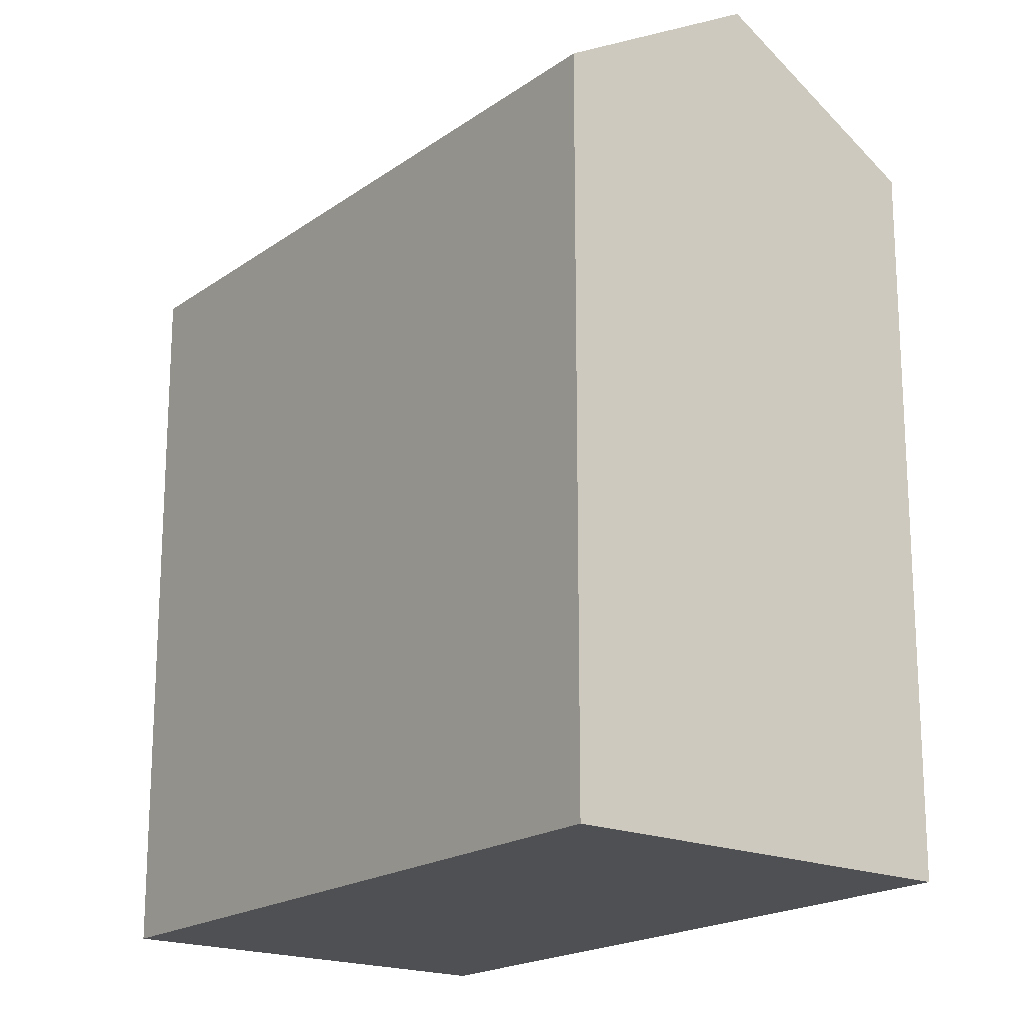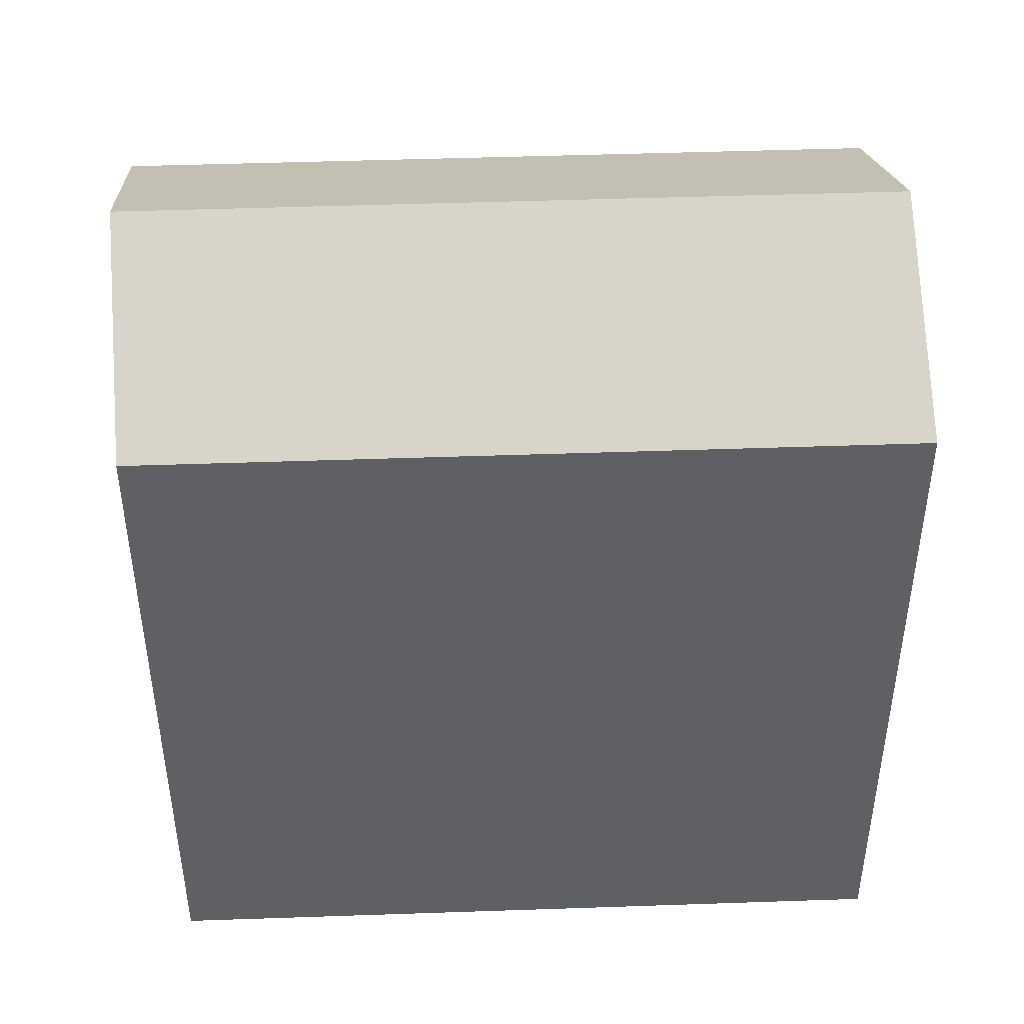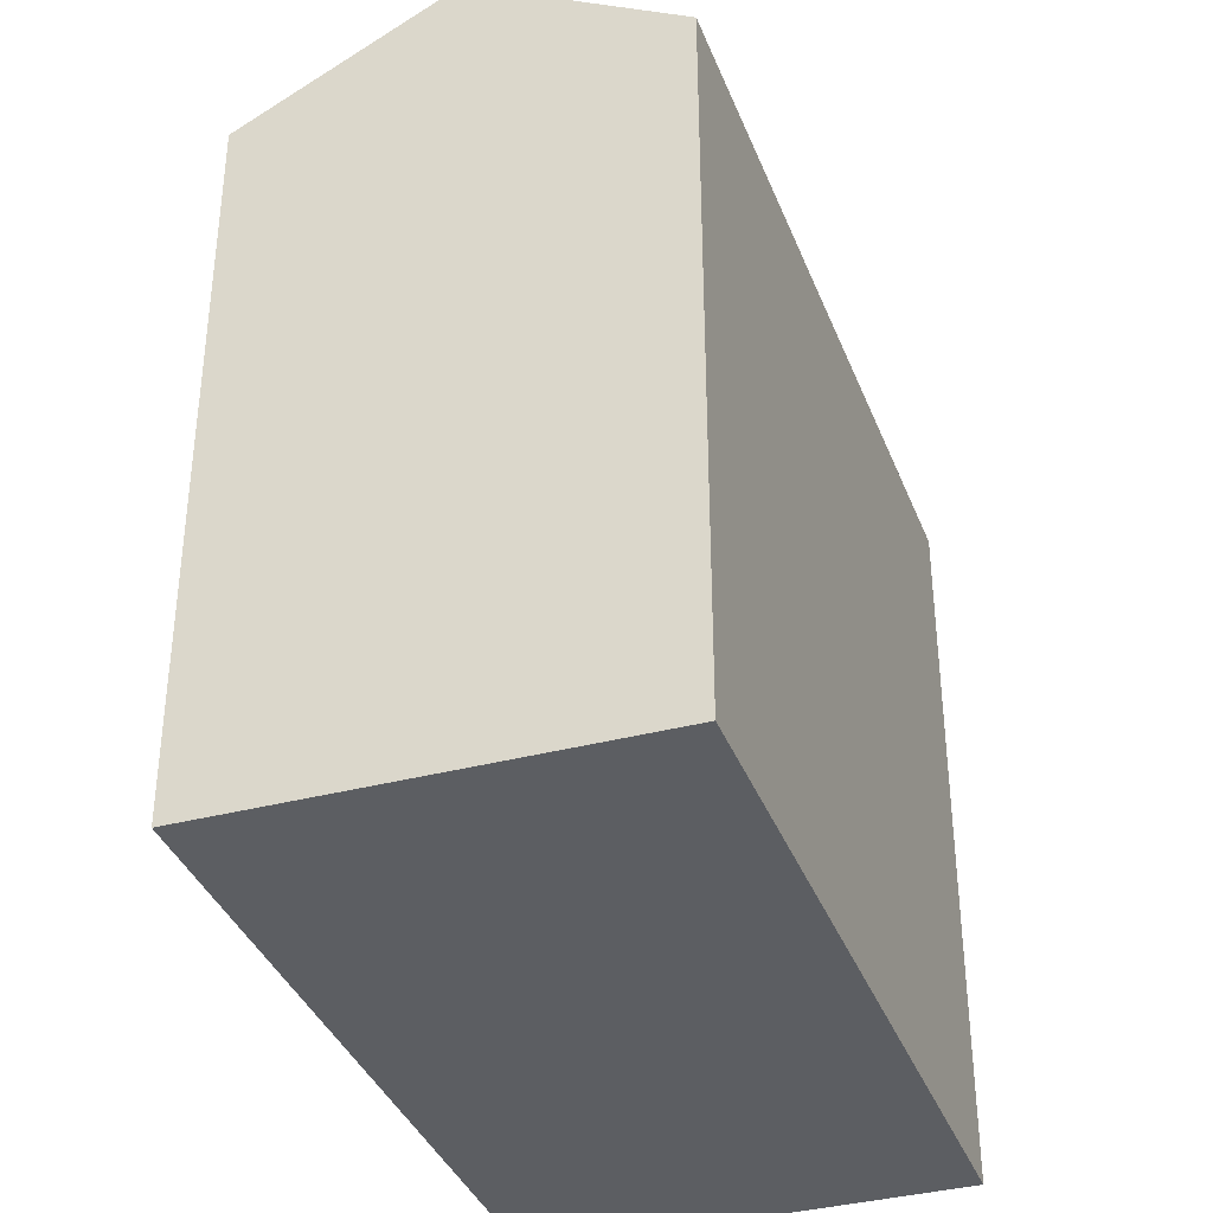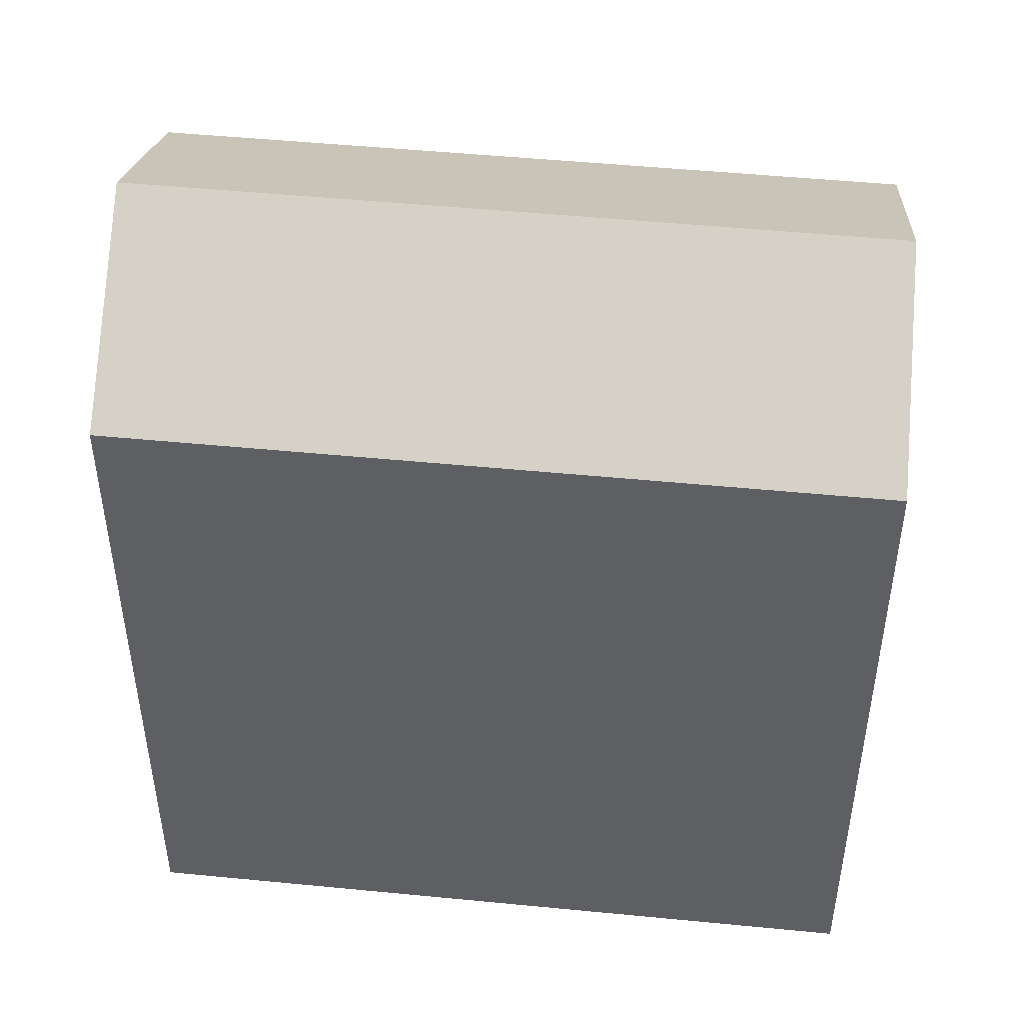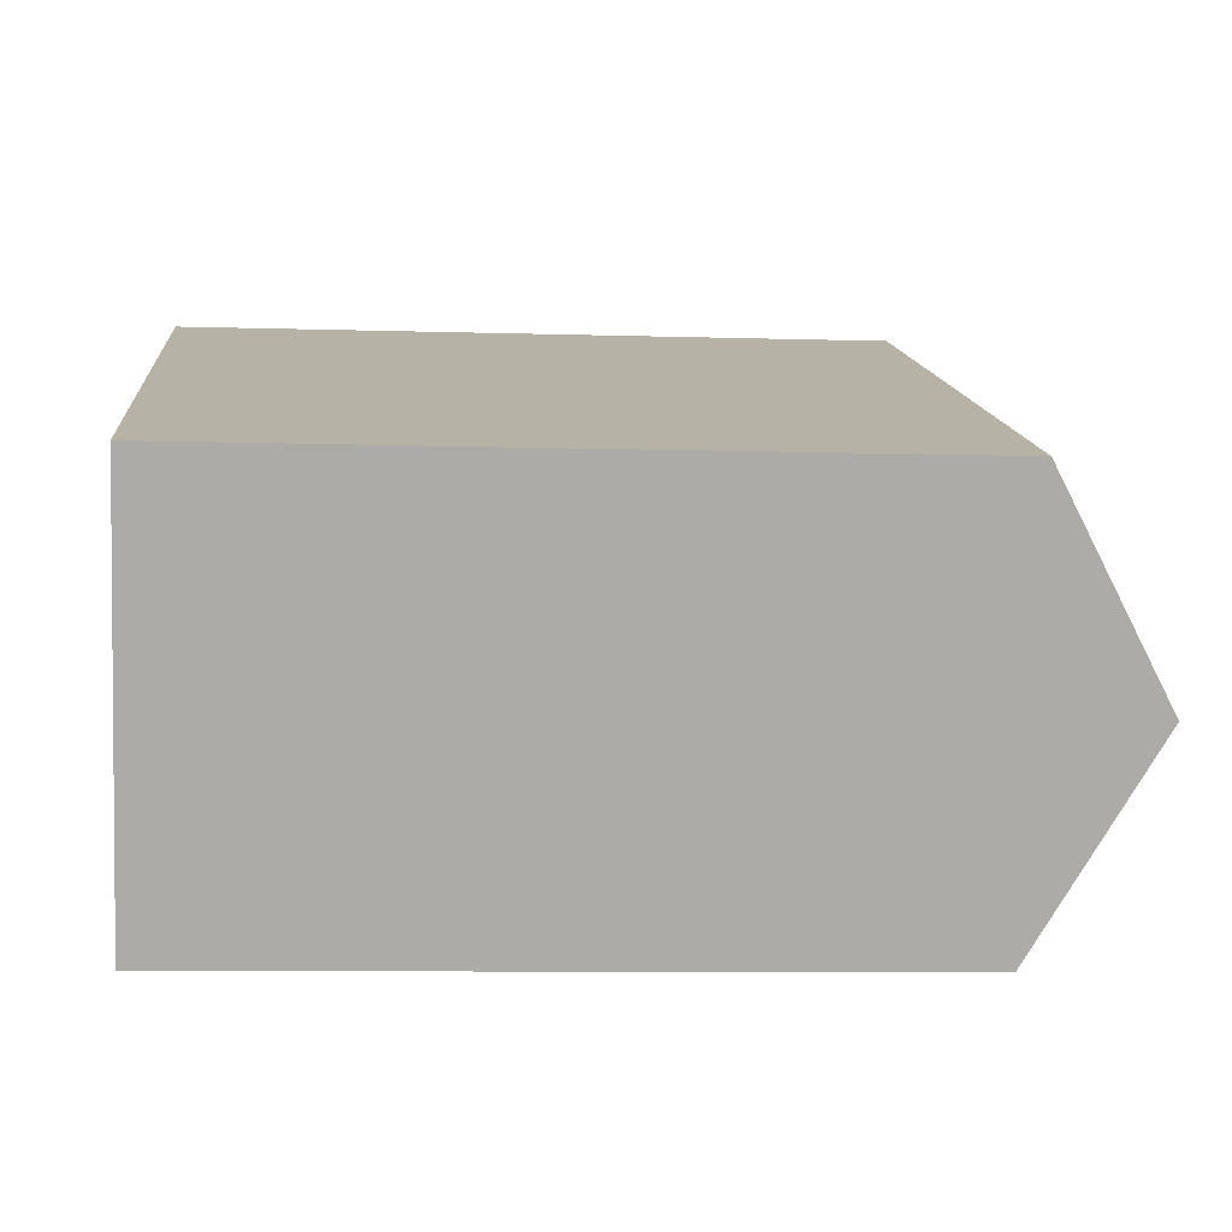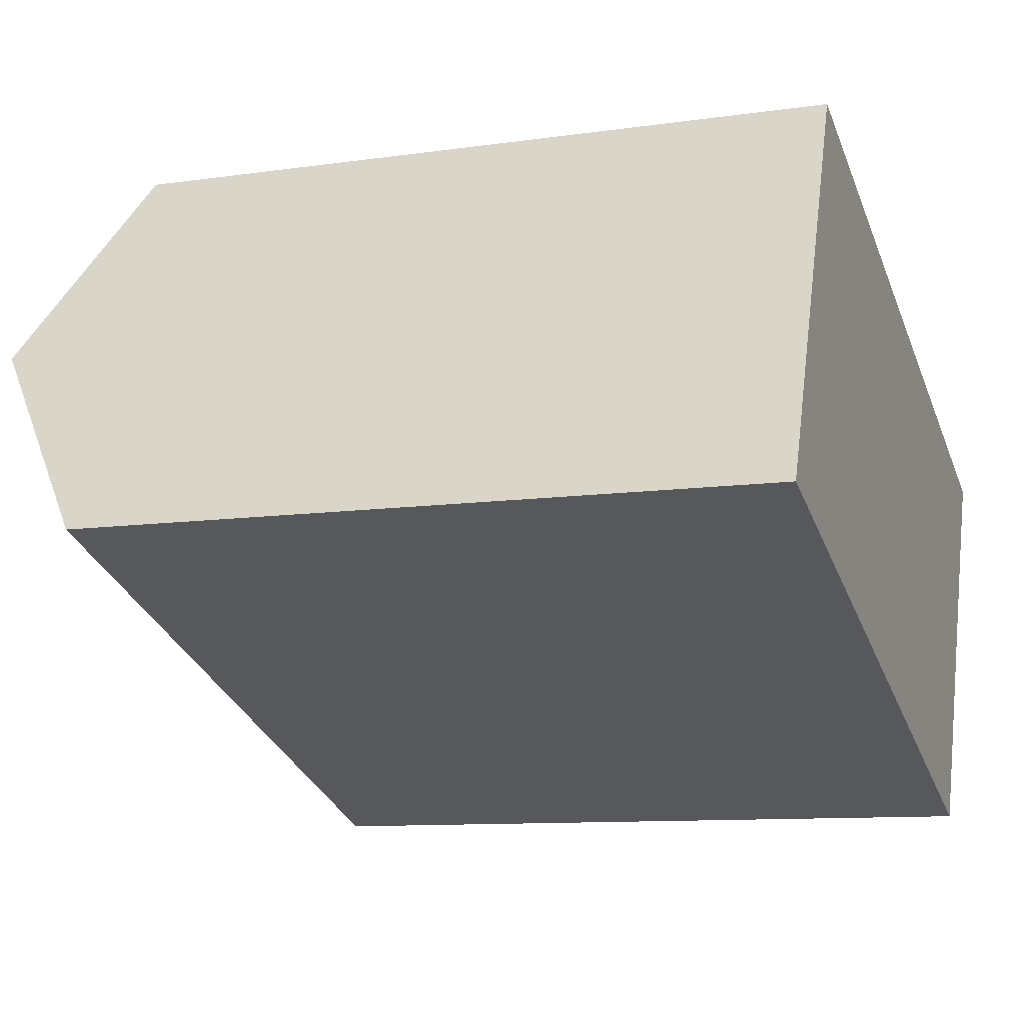
<metadata>
{"format":"obj","ext":"obj","renderer":"f3d","projection":"perspective","resolution":1024,"background":"white","views":[{"elev":-18.8,"azim":-106.8,"up":"+Y"},{"elev":46.8,"azim":-162.1,"up":"+Y"},{"elev":-37.7,"azim":-49.8,"up":"+Y"},{"elev":48.7,"azim":26.4,"up":"+Y"},{"elev":-7.9,"azim":85.0,"up":"+Z"},{"elev":-10.0,"azim":-69.7,"up":"+Z"}]}
</metadata>
<code>
v  4.314 19.59 10.71
v  0 0 0
v  4.313 -6.558e-16 10.71
v  0.0004181 19.59 -0.0006197
v  2.157 22.8 5.354
v  18.89 4.248e-16 -6.937
v  18.89 19.59 -6.938
v  23.2 -2.31e-16 3.773
v  23.21 19.59 3.772
v  21.05 22.8 -1.583
g defaultobject
f 1 2 3
f 2 1 4
f 4 1 5
f 4 6 2
f 6 4 7
f 7 8 6
f 8 7 9
f 9 7 10
f 8 1 3
f 1 8 9
f 6 3 2
f 3 6 8
f 7 5 10
f 5 7 4
f 10 1 9
f 1 10 5

</code>
